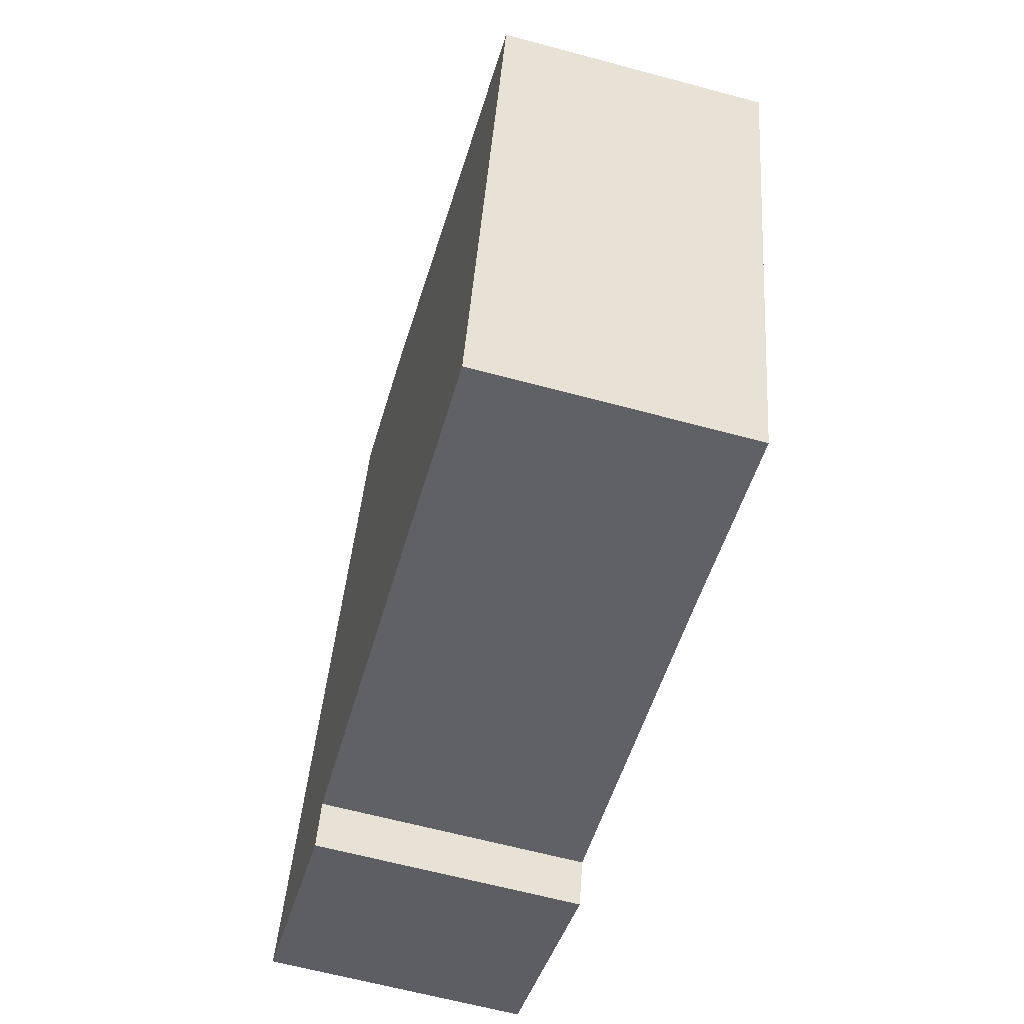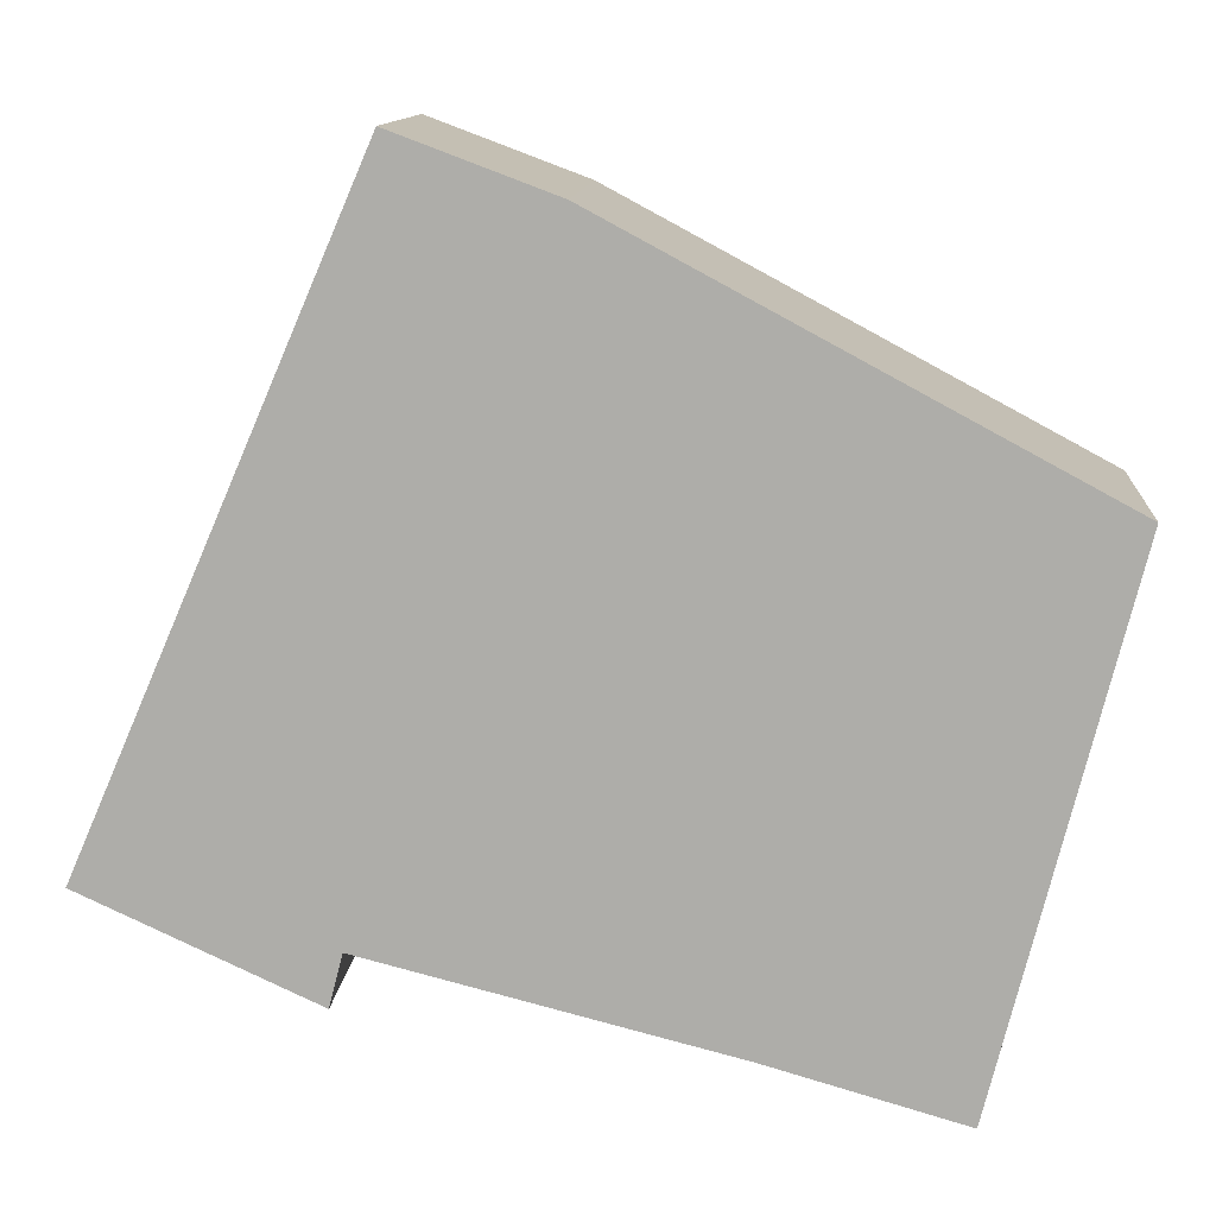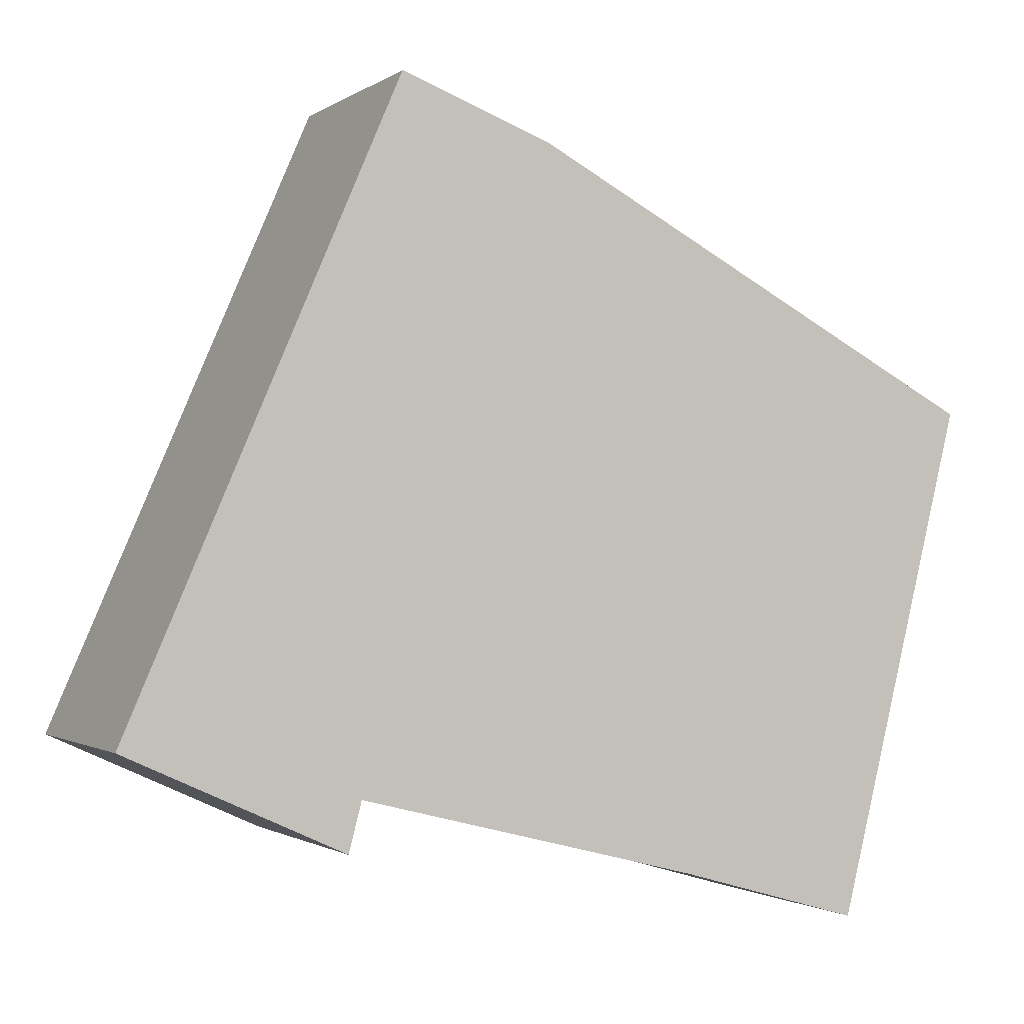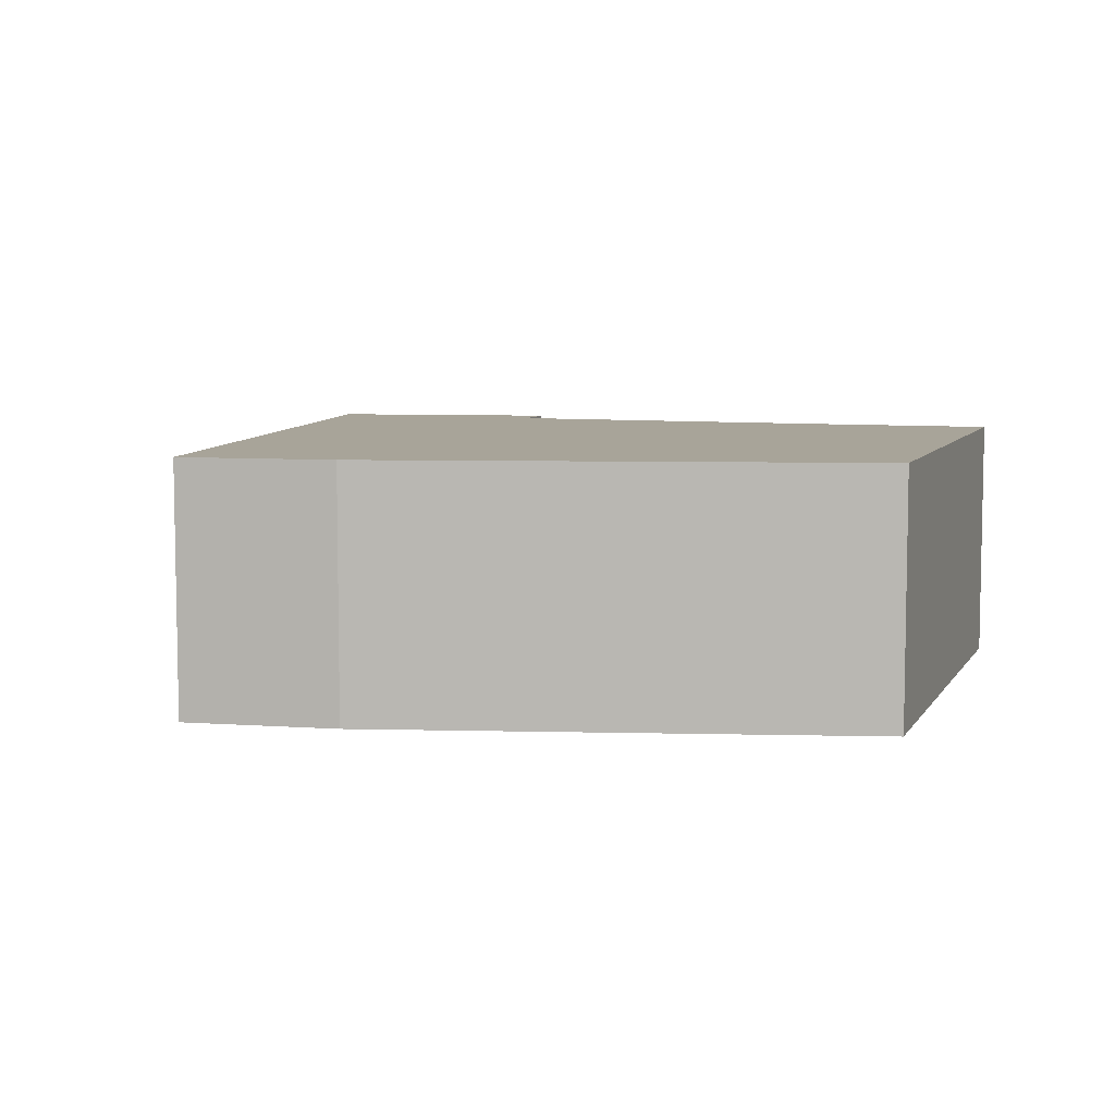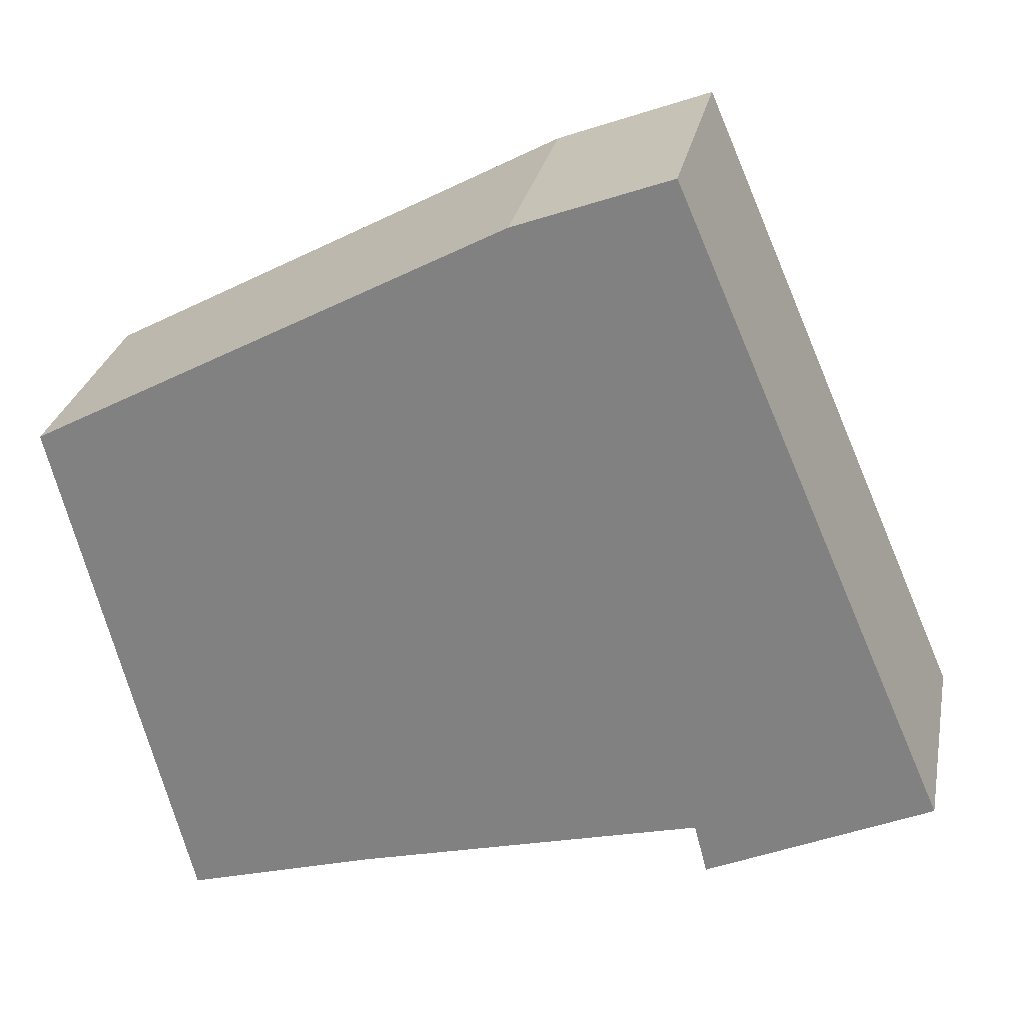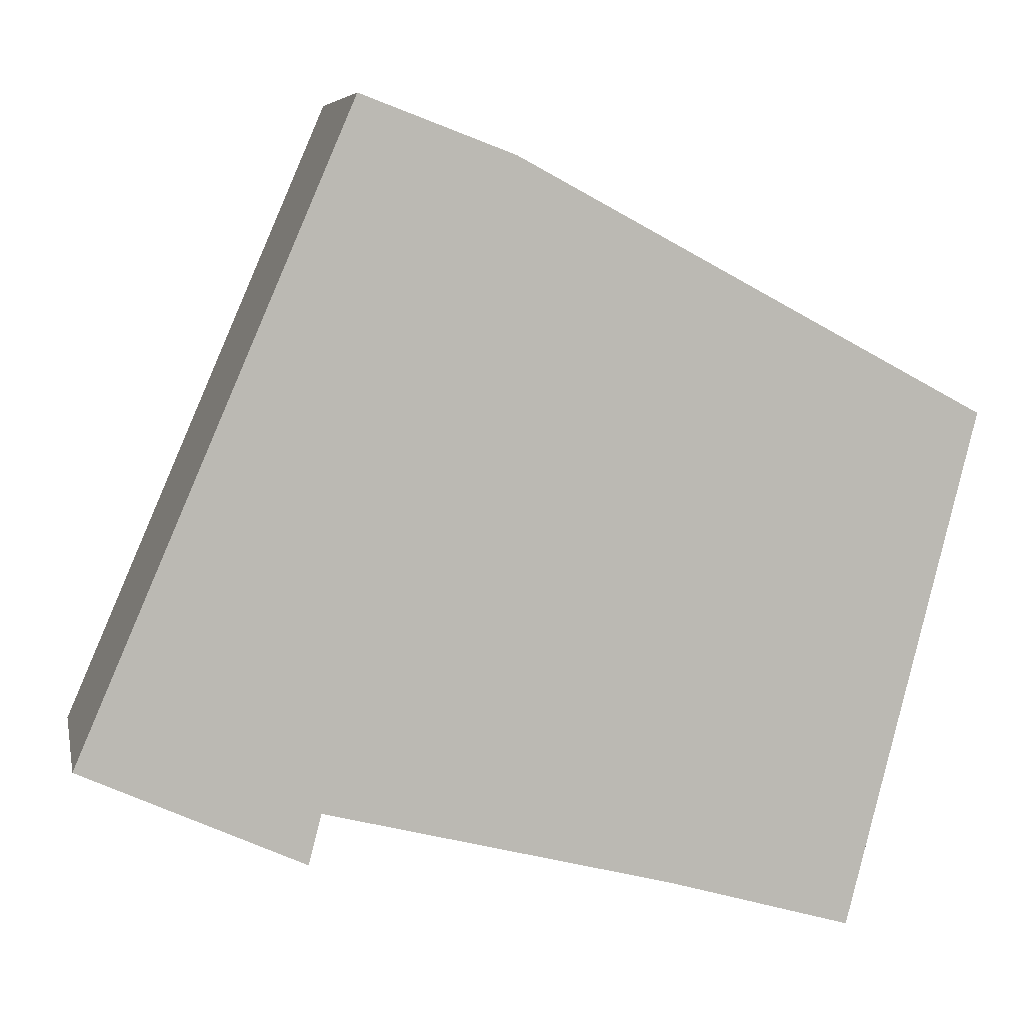
<metadata>
{"format":"obj","ext":"obj","renderer":"f3d","projection":"perspective","resolution":1024,"background":"white","views":[{"elev":-62.9,"azim":74.7,"up":"+Z"},{"elev":12.1,"azim":4.3,"up":"+Z"},{"elev":-1.2,"azim":-24.9,"up":"+Z"},{"elev":7.1,"azim":32.1,"up":"+Y"},{"elev":27.4,"azim":-168.9,"up":"+Z"},{"elev":6.9,"azim":-11.6,"up":"+Z"}]}
</metadata>
<code>
v  13.58 3.895 4.922
v  3.555 3.895 -0.778
v  6.75 3.895 8.587
v  8.809 3.895 -2.104
v  13.05 3.895 2.786
v  9.219 3.895 -2.221
v  10.7 3.895 -2.643
v  11.63 3.895 -2.91
v  6.465 3.895 8.74
v  4.035 3.895 9.304
v  4.164 3.895 9.601
v  0 3.895 2.385e-16
v  3.358 3.895 -1.538
v  11.63 1.782e-16 -2.91
v  9.219 1.36e-16 -2.221
v  8.809 1.288e-16 -2.104
v  10.7 1.618e-16 -2.643
v  3.555 4.764e-17 -0.778
v  3.358 9.418e-17 -1.538
v  13.05 -1.706e-16 2.786
v  13.58 -3.014e-16 4.922
v  0 0 0
v  4.035 -5.697e-16 9.304
v  4.164 -5.879e-16 9.601
v  6.465 -5.352e-16 8.74
v  6.75 -5.258e-16 8.587
g defaultobject
f 1 2 3
f 2 1 4
f 4 1 5
f 4 5 6
f 6 5 7
f 7 5 8
f 9 10 11
f 10 9 12
f 12 9 3
f 12 3 2
f 12 2 13
f 14 7 8
f 7 14 6
f 6 14 4
f 4 14 15
f 4 15 16
f 15 14 17
f 16 2 4
f 2 16 18
f 18 13 2
f 13 18 19
f 5 14 8
f 14 5 1
f 14 1 20
f 20 1 21
f 19 12 13
f 12 19 22
f 22 10 12
f 10 22 23
f 10 23 11
f 11 23 24
f 24 9 11
f 9 24 25
f 25 3 9
f 3 25 1
f 1 25 21
f 21 25 26
f 23 25 24
f 25 23 22
f 25 22 26
f 26 22 21
f 21 22 18
f 18 22 19
f 18 20 21
f 20 18 16
f 20 16 15
f 20 15 17
f 20 17 14

</code>
